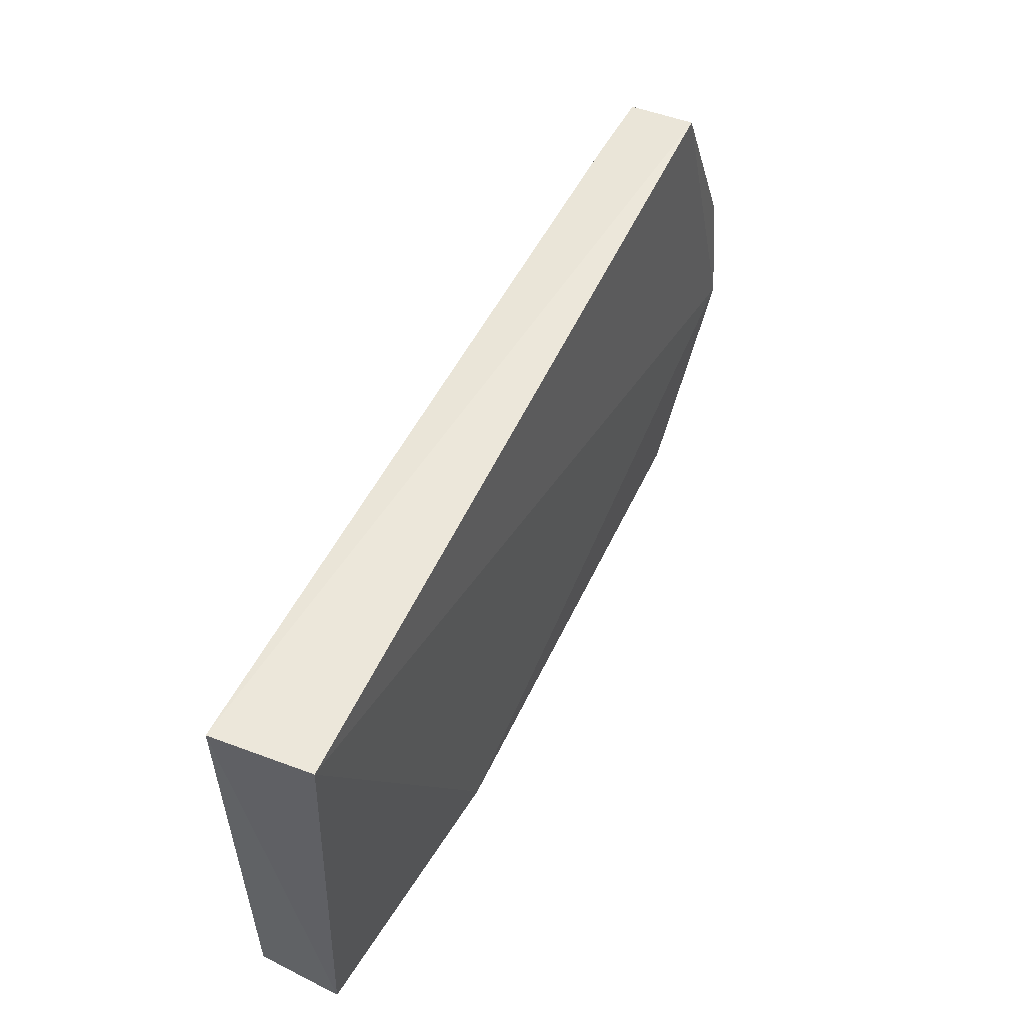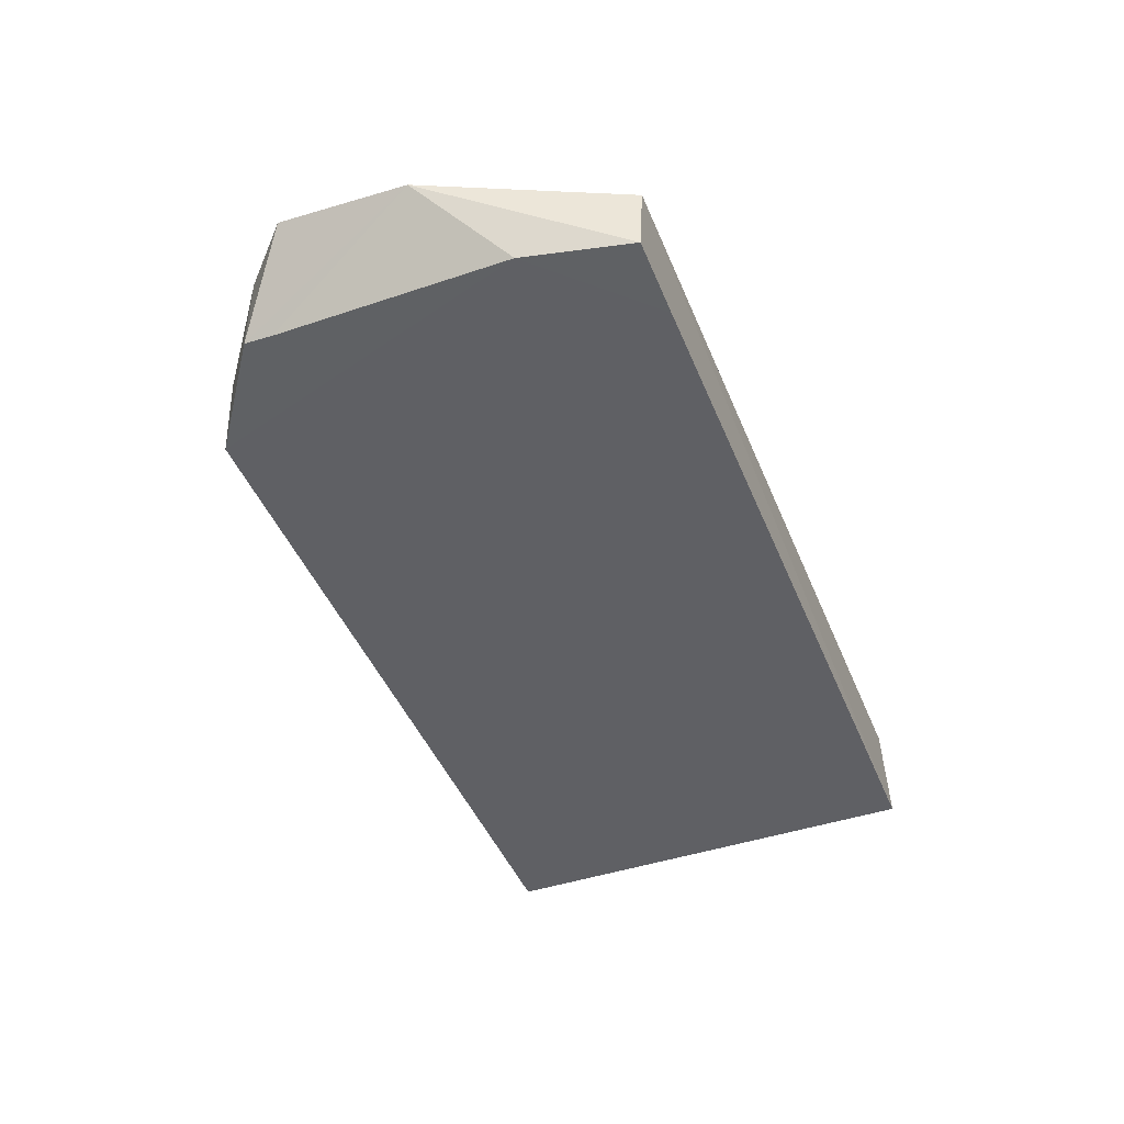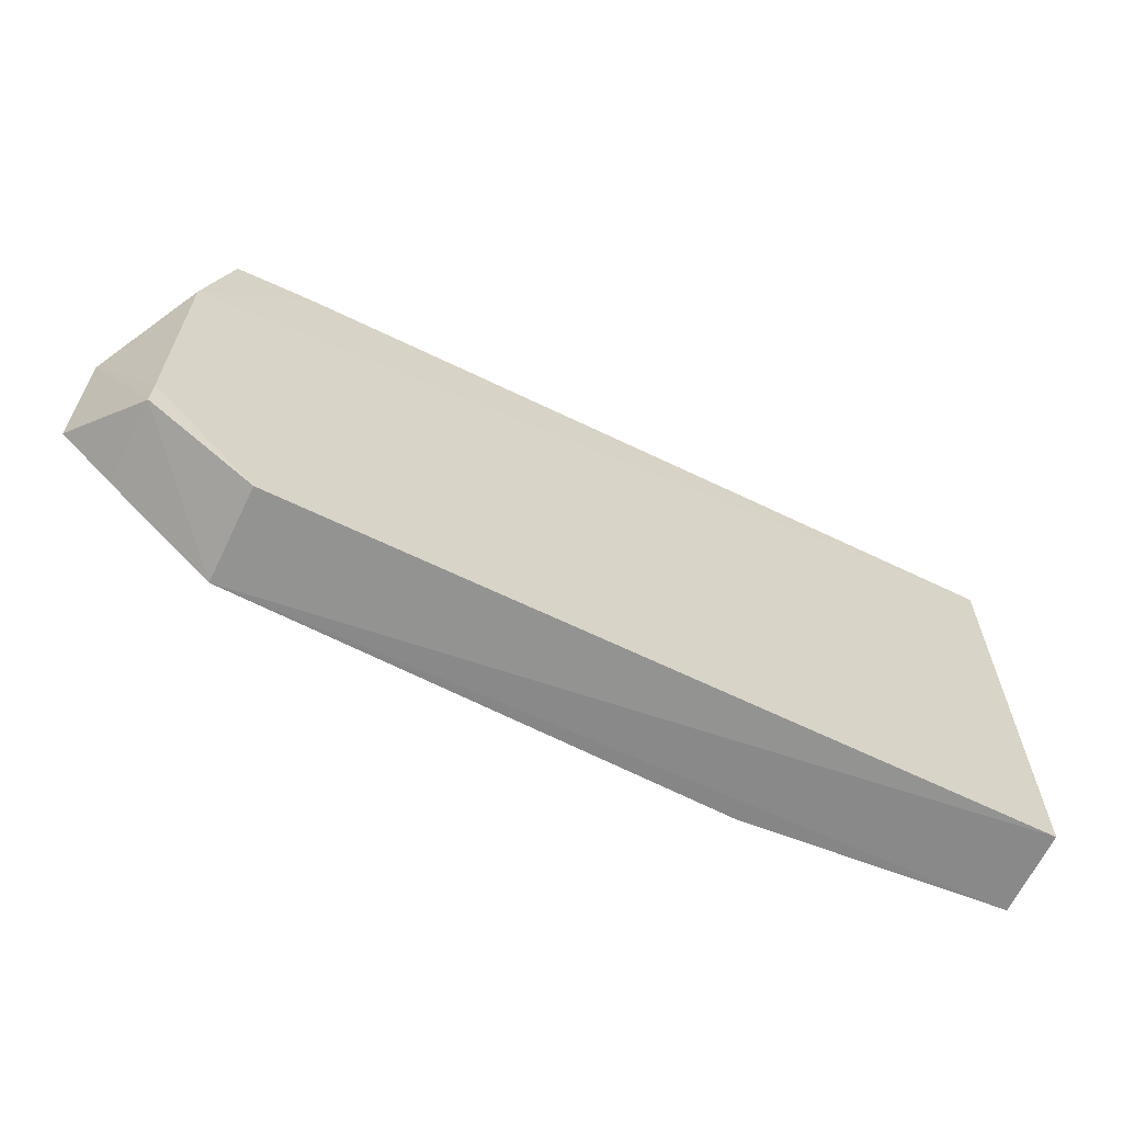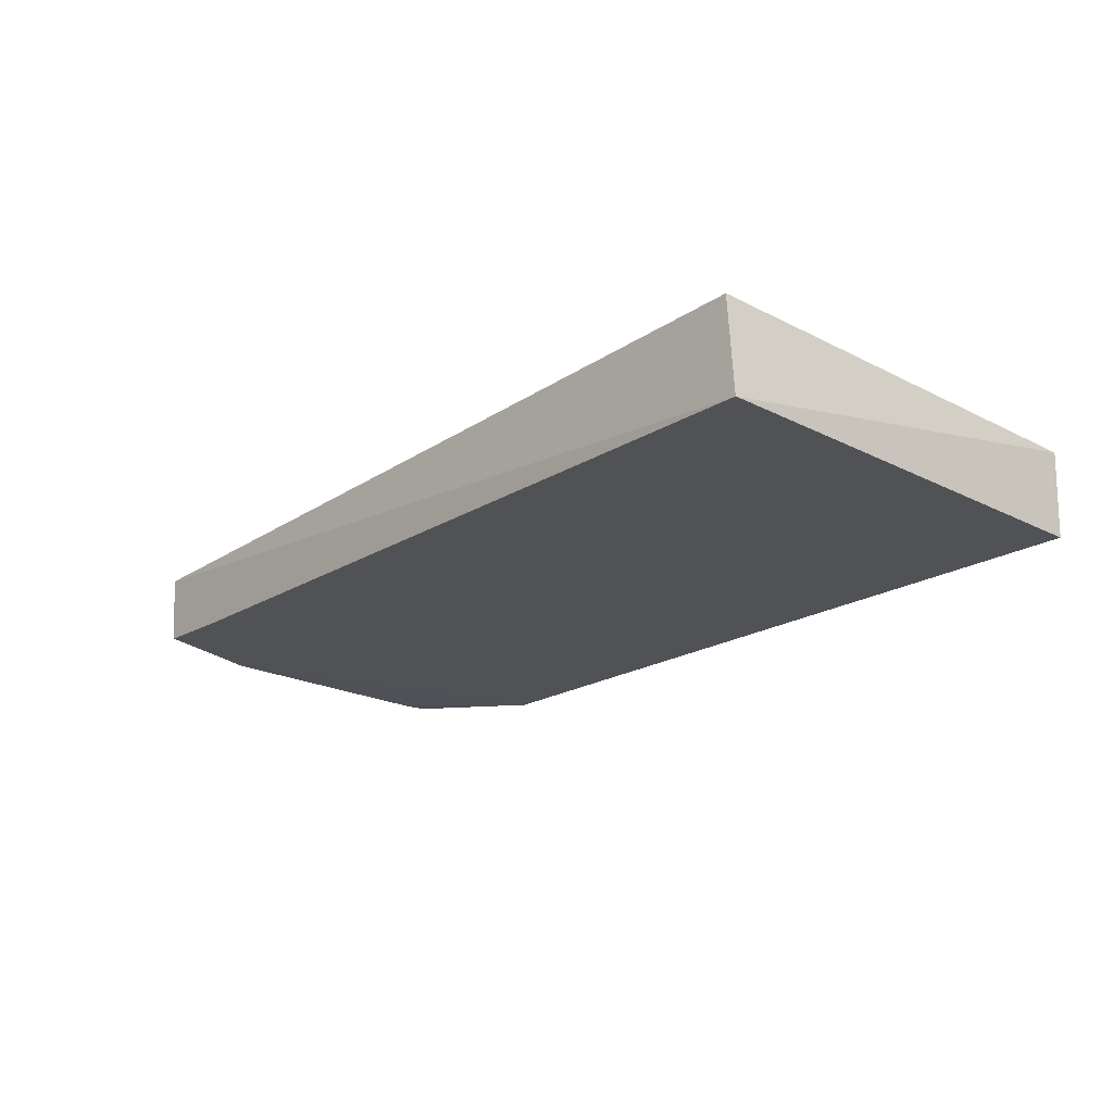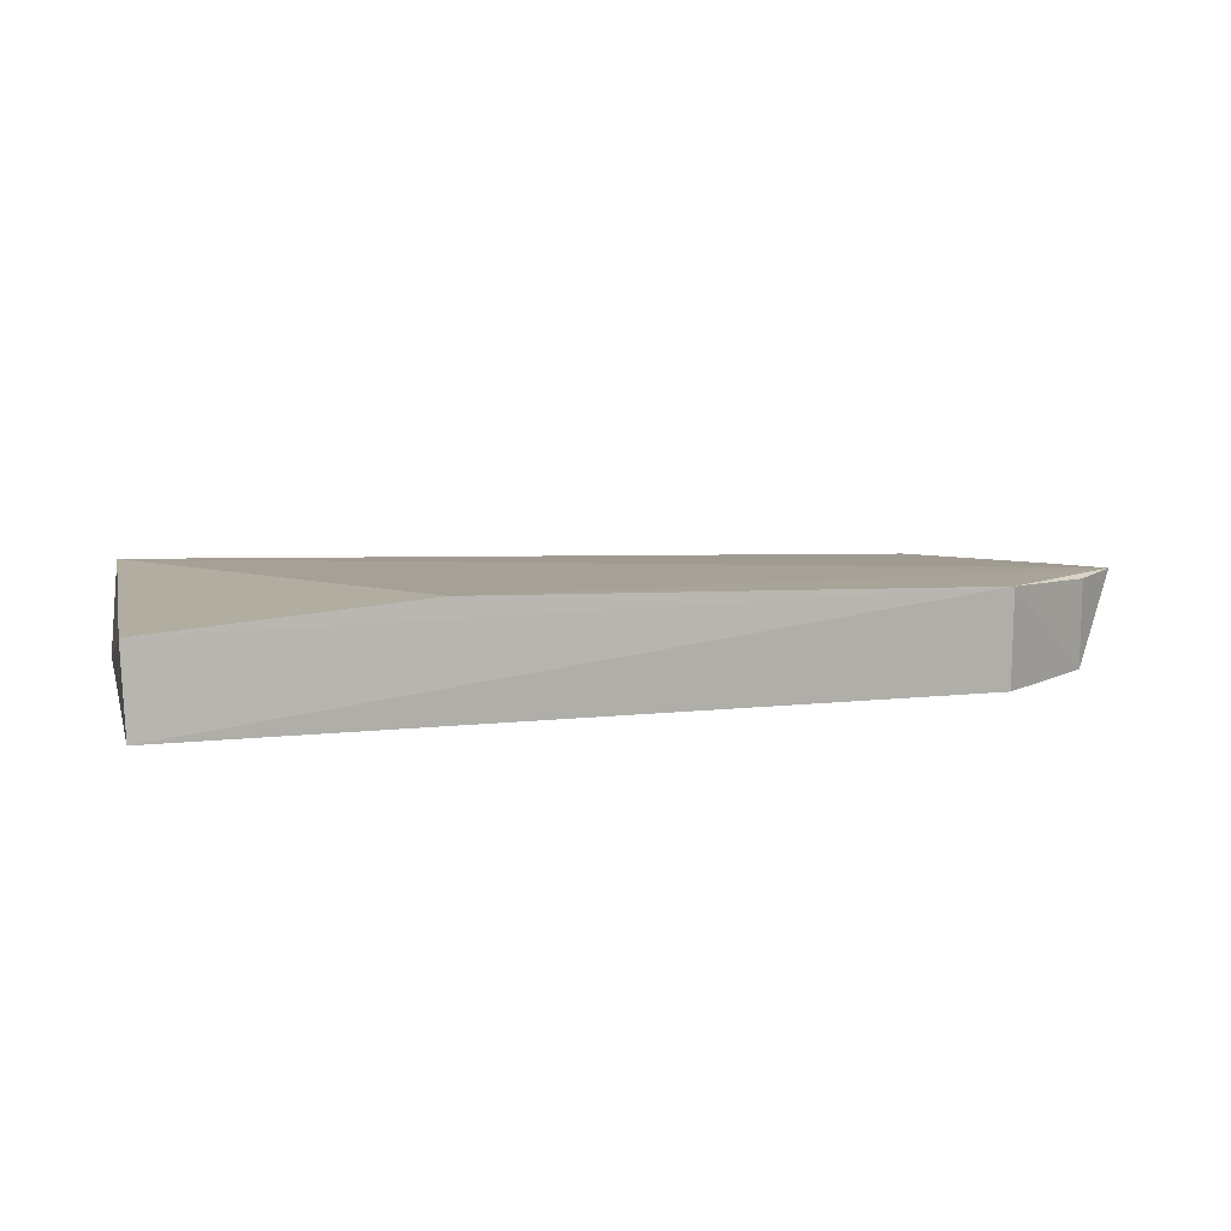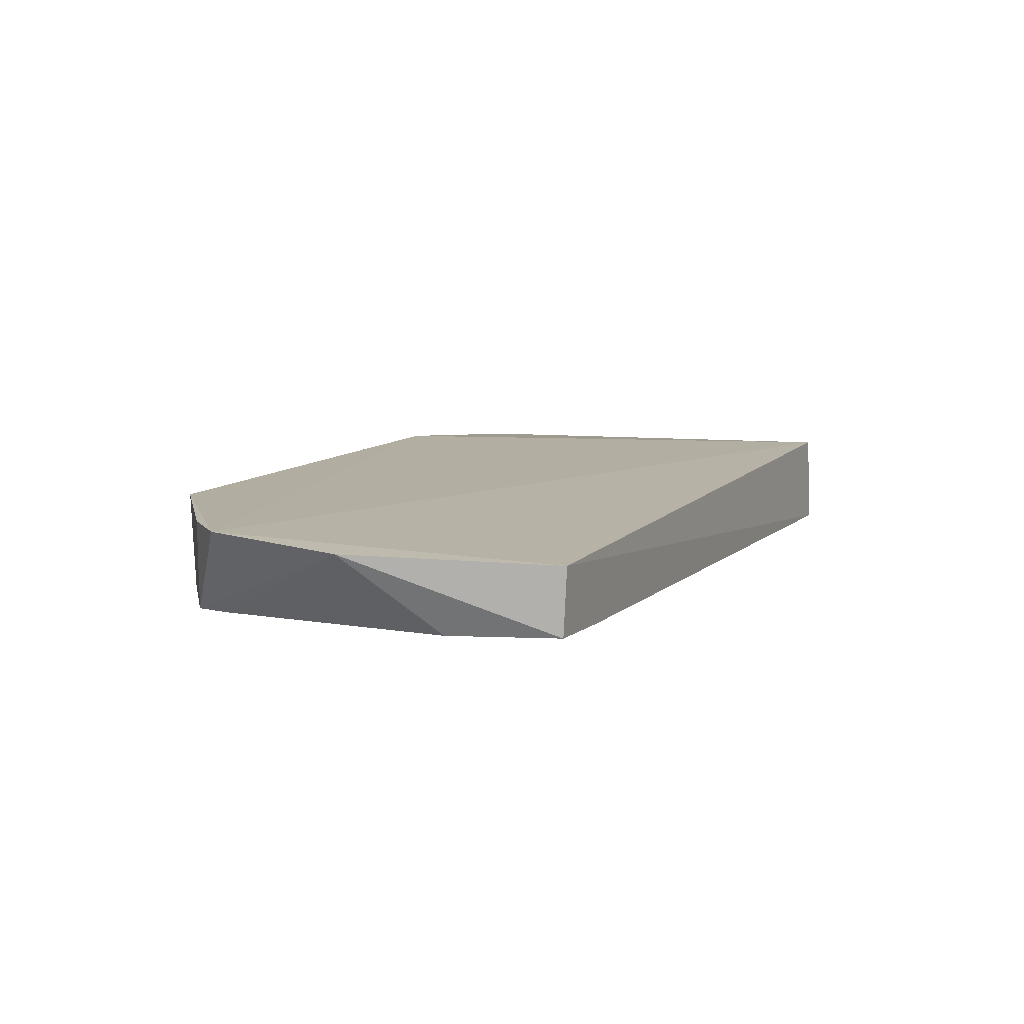
<metadata>
{"format":"obj","ext":"obj","renderer":"f3d","projection":"perspective","resolution":1024,"background":"white","views":[{"elev":53.9,"azim":-64.1,"up":"+Y"},{"elev":-44.5,"azim":111.6,"up":"+Z"},{"elev":-63.4,"azim":153.2,"up":"+Y"},{"elev":-21.4,"azim":-132.1,"up":"+Z"},{"elev":8.4,"azim":-14.6,"up":"+Z"},{"elev":9.0,"azim":114.4,"up":"+Z"}]}
</metadata>
<code>
v 0.03826 -0.02274 0.01123
v 0.04909 -0.06645 0.01401
v 0.04169 -0.06967 0.001998
v -0.07652 -0.02321 0.0007046
v -0.07538 -0.02351 0.01397
v 0.03814 -0.02325 0.002154
v -0.07684 -0.08435 0.01255
v 0.04166 -0.03771 0.001867
v 0.02725 -0.02325 0.001806
v 0.0492 -0.04872 0.01251
v 0.02731 -0.08464 0.0147
v -0.07637 -0.08441 0.0007687
v 0.04172 -0.07357 0.002188
v -0.04094 -0.08439 0.01585
v 0.02748 -0.08389 0.001783
v 0.0418 -0.07364 0.01378
f 5 2 1
f 5 1 4
f 7 5 4
f 9 4 1
f 9 1 6
f 9 8 4
f 9 6 8
f 10 6 1
f 10 1 2
f 10 8 6
f 10 3 8
f 12 7 4
f 12 11 7
f 12 4 8
f 13 10 2
f 13 3 10
f 14 11 2
f 14 2 5
f 14 5 7
f 14 7 11
f 15 12 8
f 15 8 3
f 15 3 13
f 15 13 11
f 15 11 12
f 16 13 2
f 16 2 11
f 16 11 13

</code>
